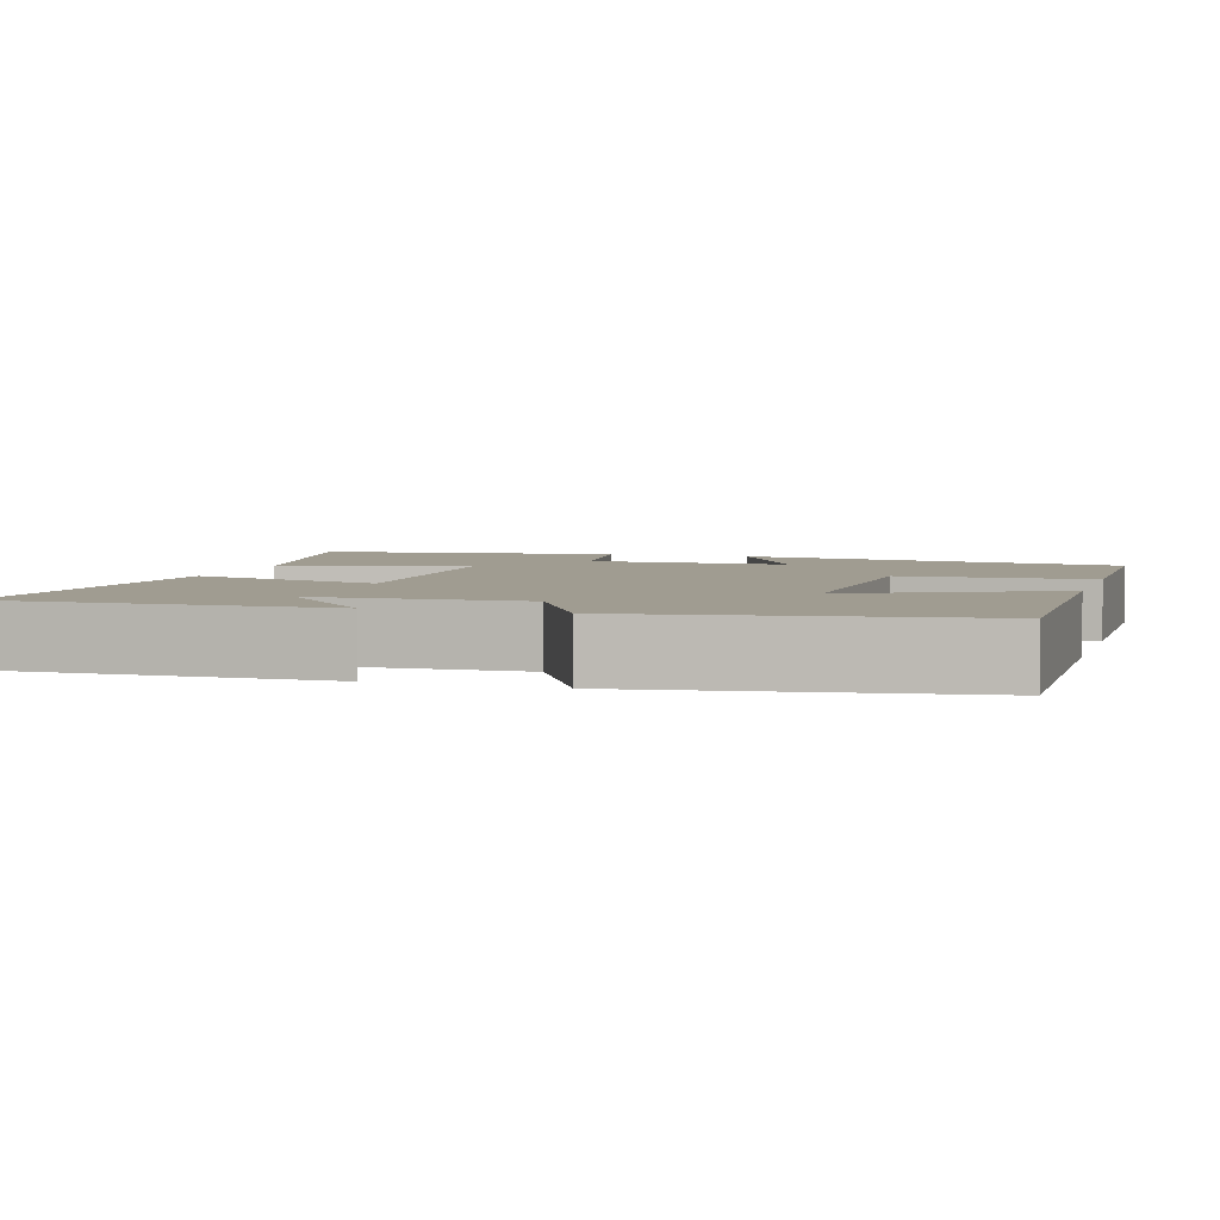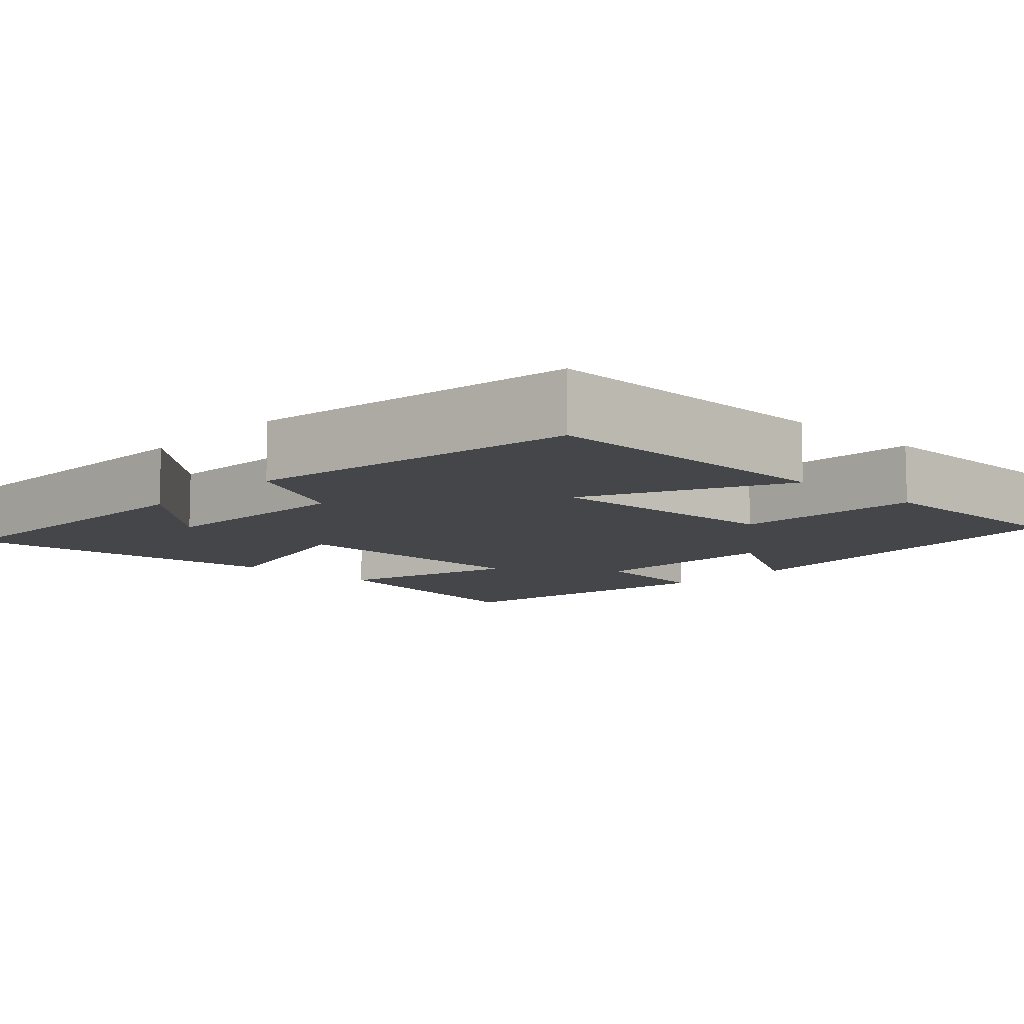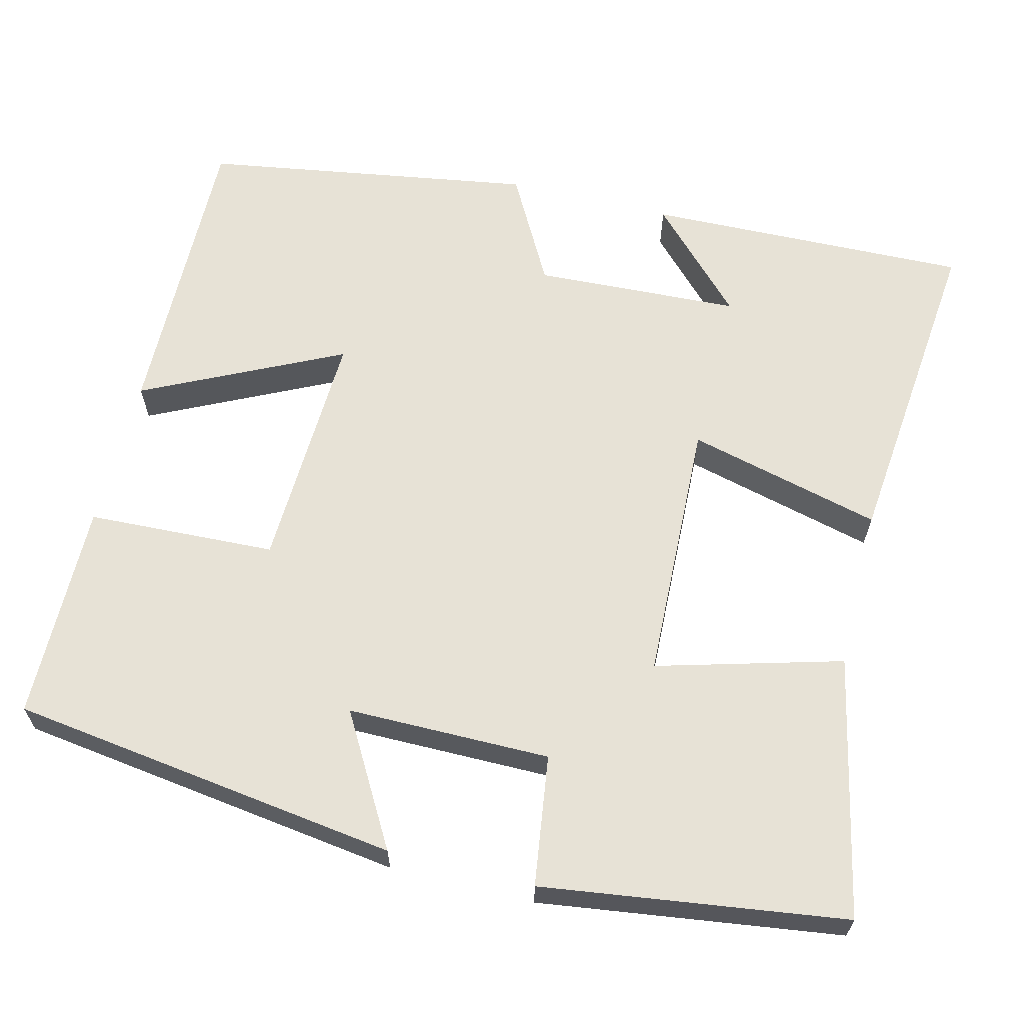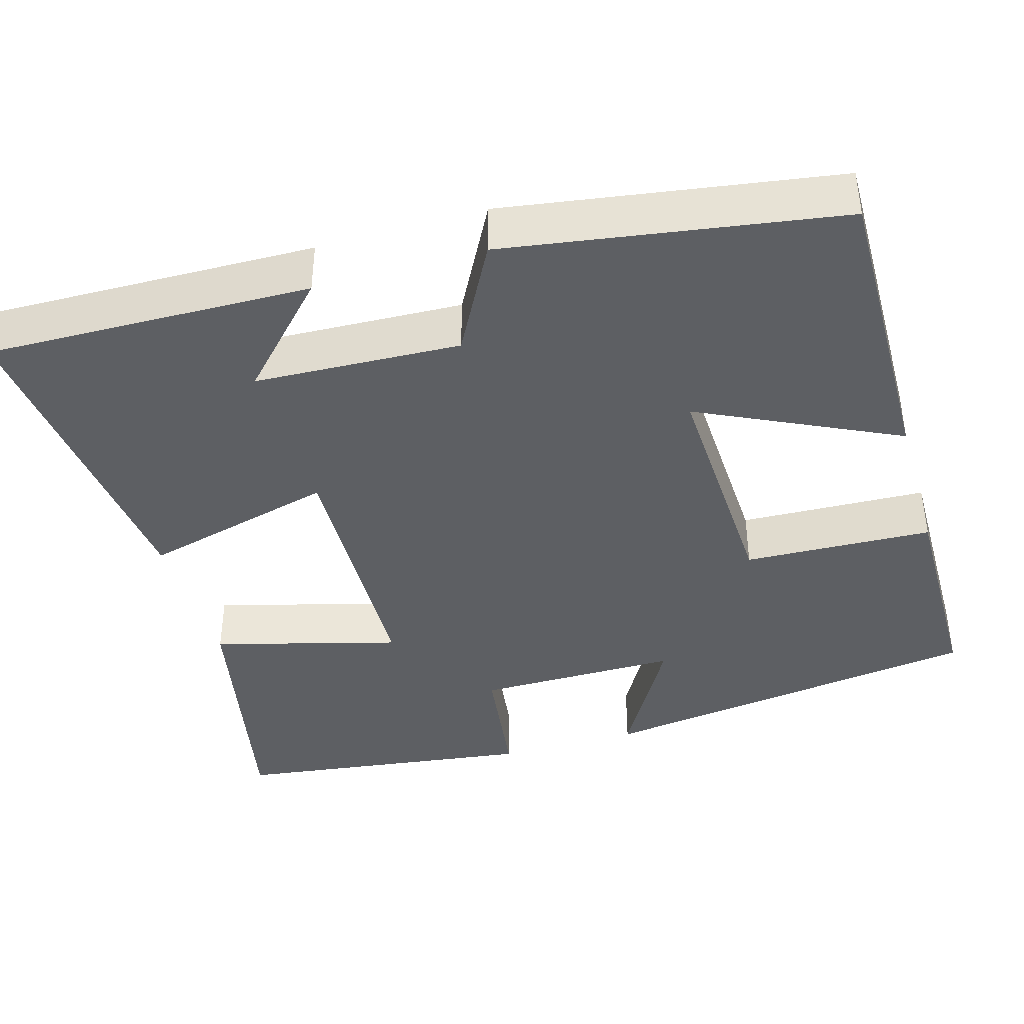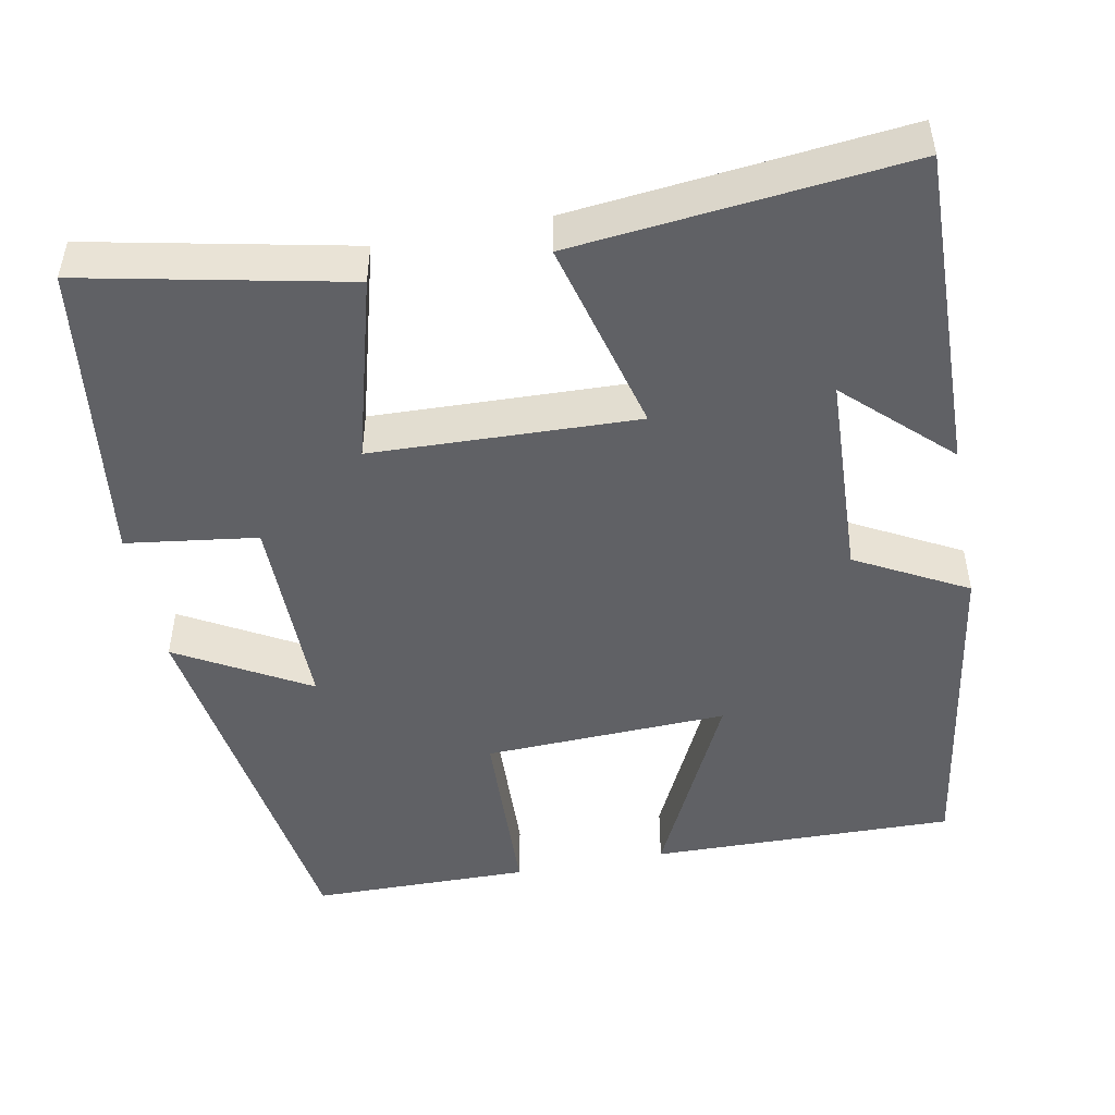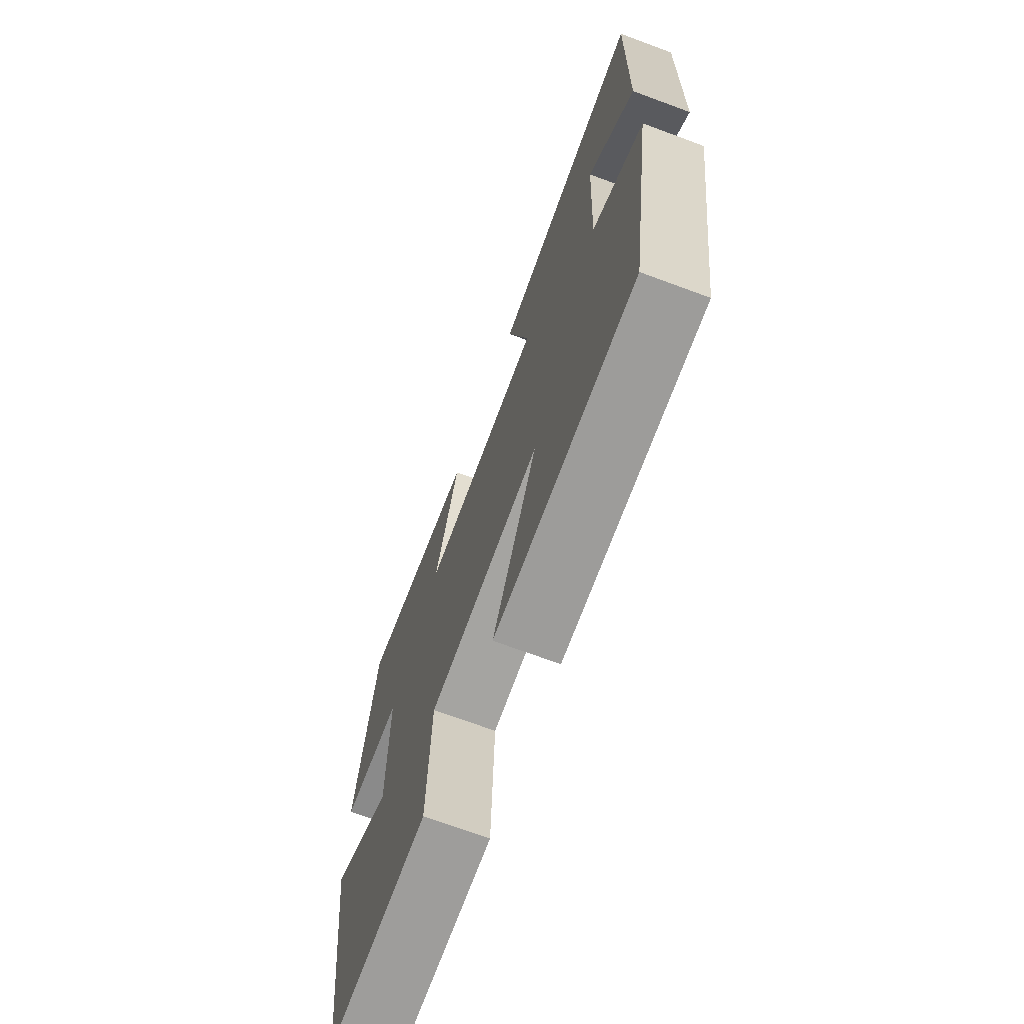
<metadata>
{"format":"obj","ext":"obj","renderer":"f3d","projection":"perspective","resolution":1024,"background":"white","views":[{"elev":4.3,"azim":107.1,"up":"+Y"},{"elev":-9.5,"azim":136.8,"up":"+Y"},{"elev":63.4,"azim":-76.1,"up":"+Y"},{"elev":-40.3,"azim":106.4,"up":"+Y"},{"elev":-48.2,"azim":11.0,"up":"+Y"},{"elev":-71.2,"azim":69.7,"up":"+Z"}]}
</metadata>
<code>
v 0.51 0.07 0.543
v 0.5 0.07 0.131
v 0.372 0.07 0.253
v 0.36 0.07 -0.009
v 0.5 0.07 -0.085
v 0.433 0.07 -0.507
v 0.046 0.07 -0.5
v 0.168 0.07 -0.248
v -0.142 0.07 -0.26
v -0.152 0.07 -0.5
v -0.431 0.07 -0.497
v -0.5 0.07 -0.001
v -0.334 0.07 -0.096
v -0.334 0.07 0.162
v -0.5 0.07 0.185
v -0.448 0.07 0.57
v -0.117 0.07 0.5
v -0.182 0.07 0.265
v 0.154 0.07 0.253
v 0.091 0.07 0.5
v 0.51 0 0.543
v 0.5 0 0.131
v 0.372 0 0.253
v 0.36 0 -0.009
v 0.5 0 -0.085
v 0.433 0 -0.507
v 0.046 0 -0.5
v 0.168 0 -0.248
v -0.142 0 -0.26
v -0.152 0 -0.5
v -0.431 0 -0.497
v -0.5 0 -0.001
v -0.334 0 -0.096
v -0.334 0 0.162
v -0.5 0 0.185
v -0.448 0 0.57
v -0.117 0 0.5
v -0.182 0 0.265
v 0.154 0 0.253
v 0.091 0 0.5
f 19 20 1
f 15 16 17 18
f 14 15 18 19
f 13 14 19
f 10 11 12 13
f 9 10 13
f 8 9 13 19
f 5 6 7 8
f 4 5 8
f 3 4 8 19
f 1 2 3
f 1 3 19
f 21 40 39
f 38 37 36 35
f 39 38 35 34
f 39 34 33
f 33 32 31 30
f 33 30 29
f 39 33 29 28
f 28 27 26 25
f 28 25 24
f 39 28 24 23
f 23 22 21
f 39 23 21
f 1 21 22 2
f 2 22 23 3
f 3 23 24 4
f 4 24 25 5
f 5 25 26 6
f 6 26 27 7
f 7 27 28 8
f 8 28 29 9
f 9 29 30 10
f 10 30 31 11
f 11 31 32 12
f 12 32 33 13
f 13 33 34 14
f 14 34 35 15
f 15 35 36 16
f 16 36 37 17
f 17 37 38 18
f 18 38 39 19
f 19 39 40 20
f 20 40 21 1

</code>
